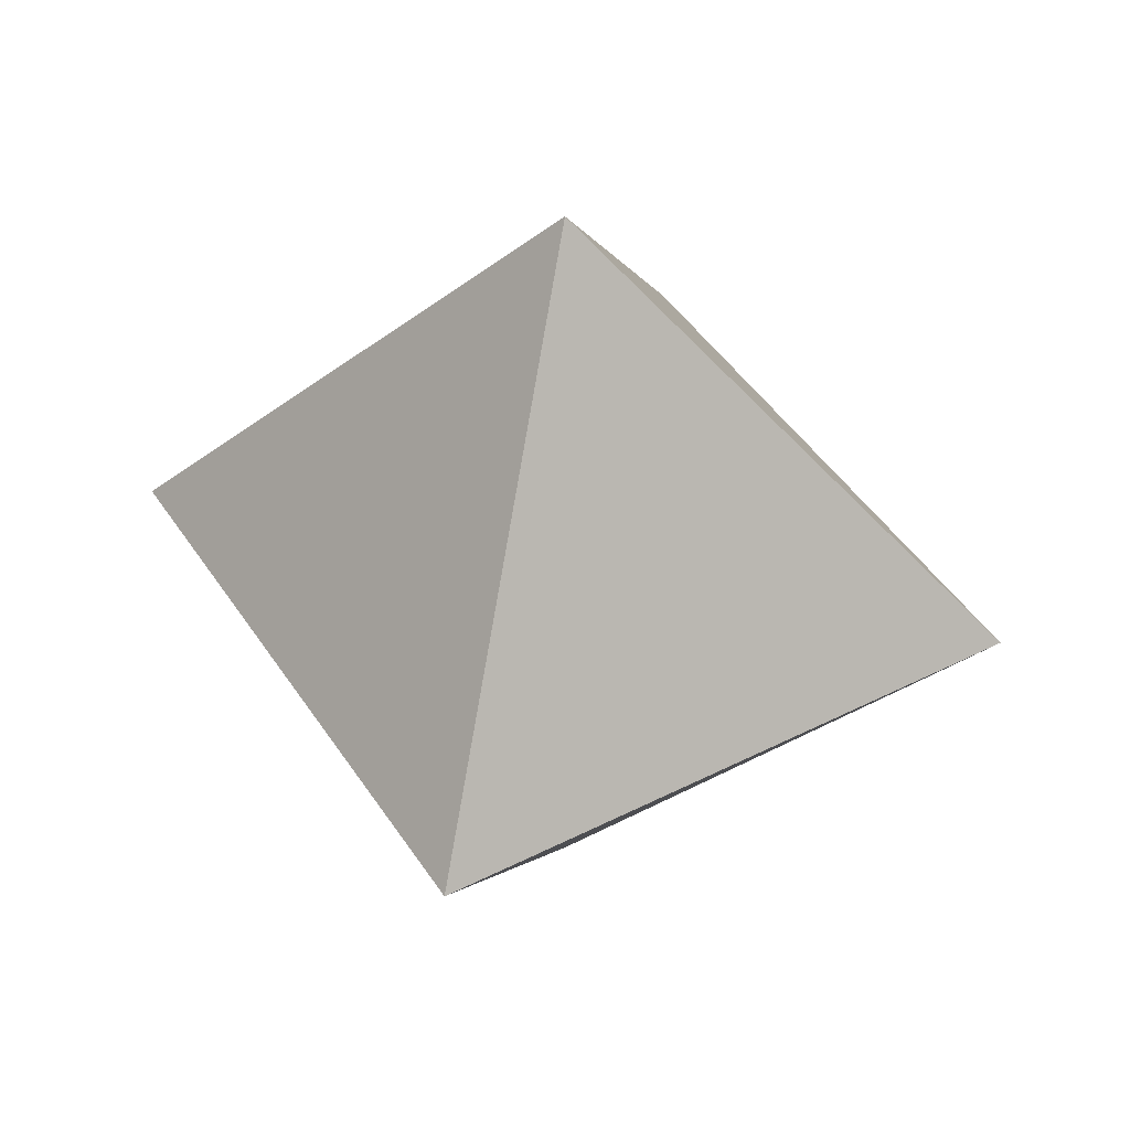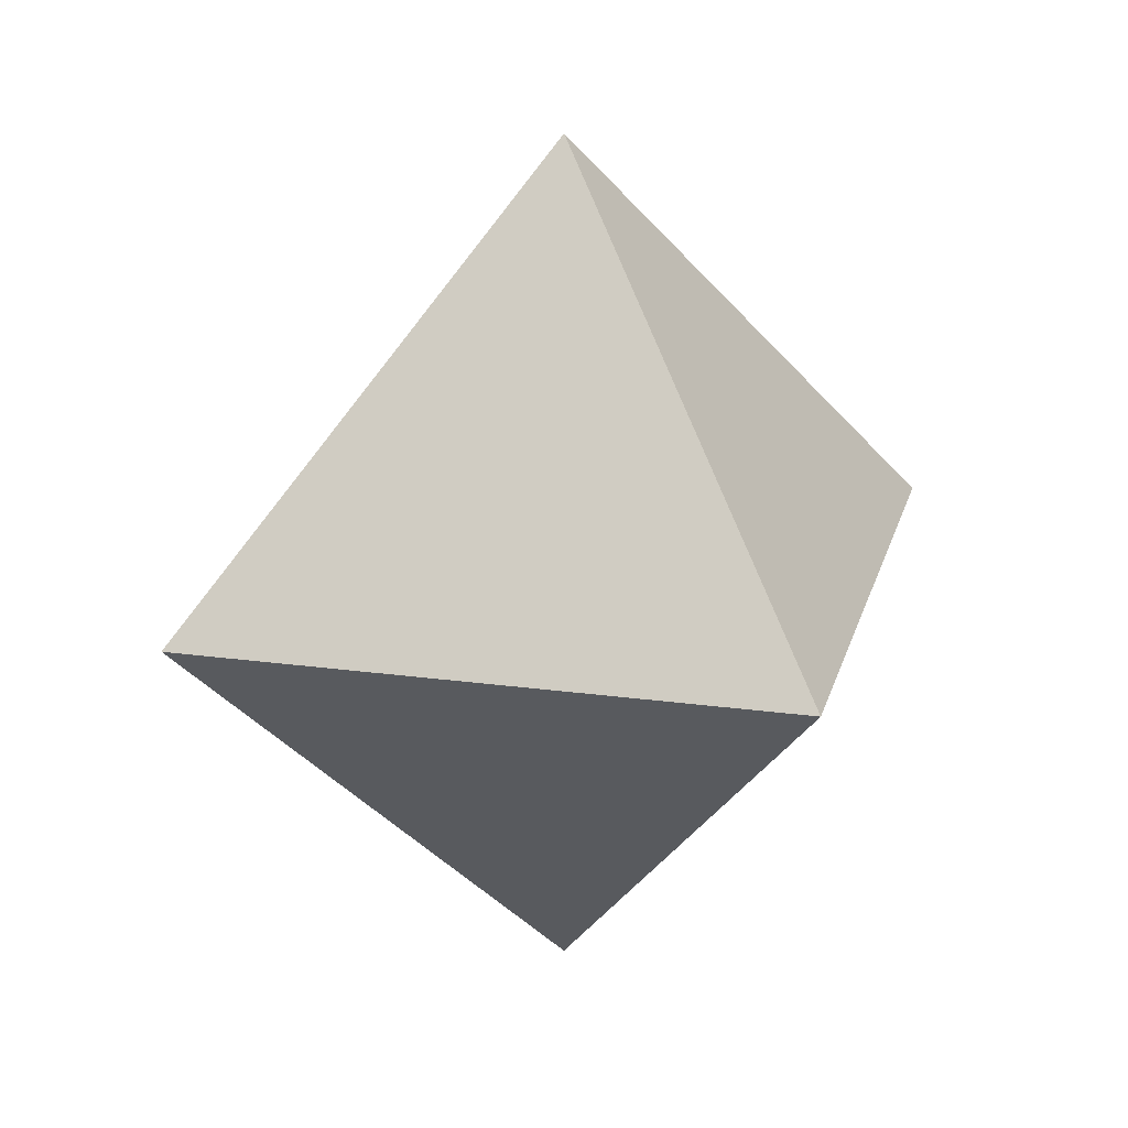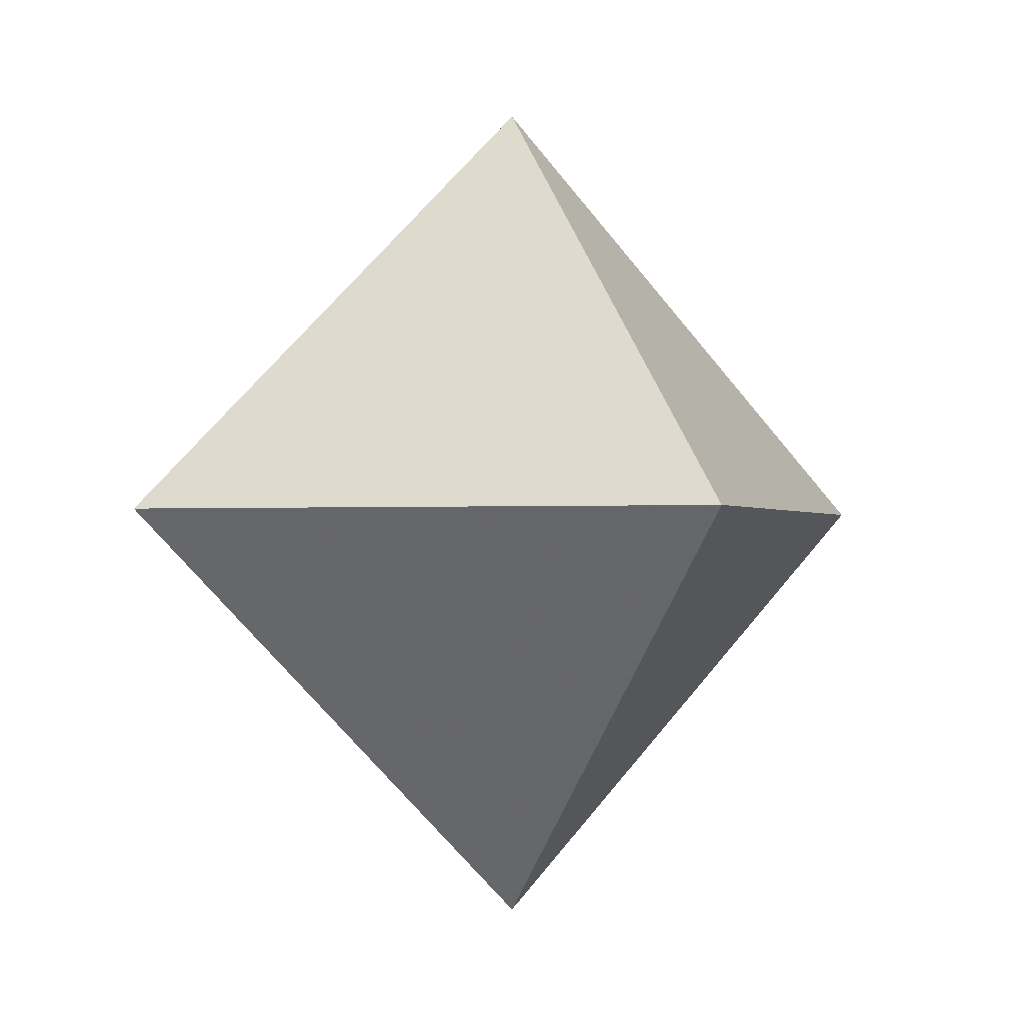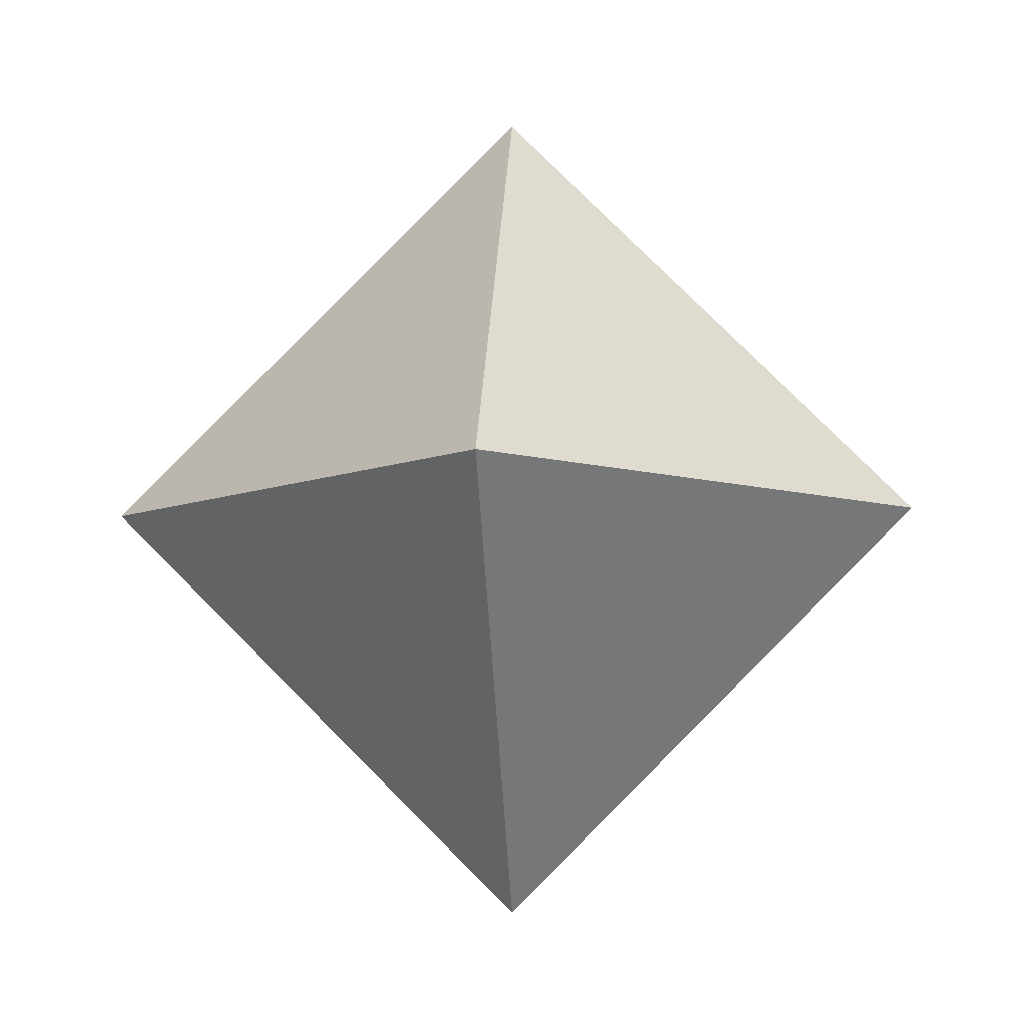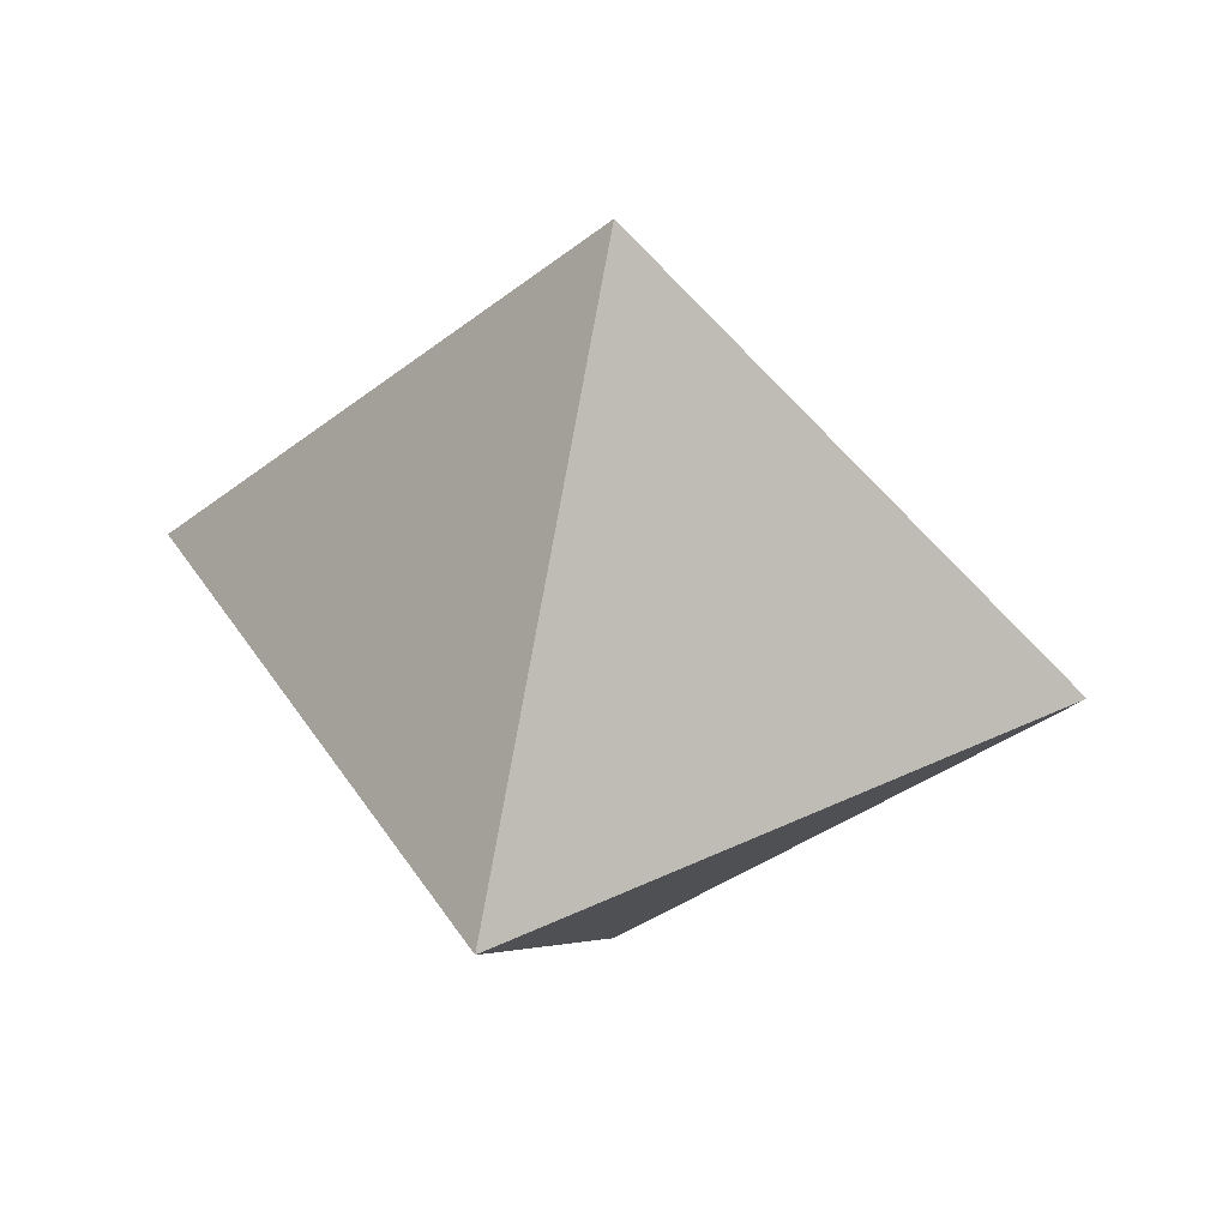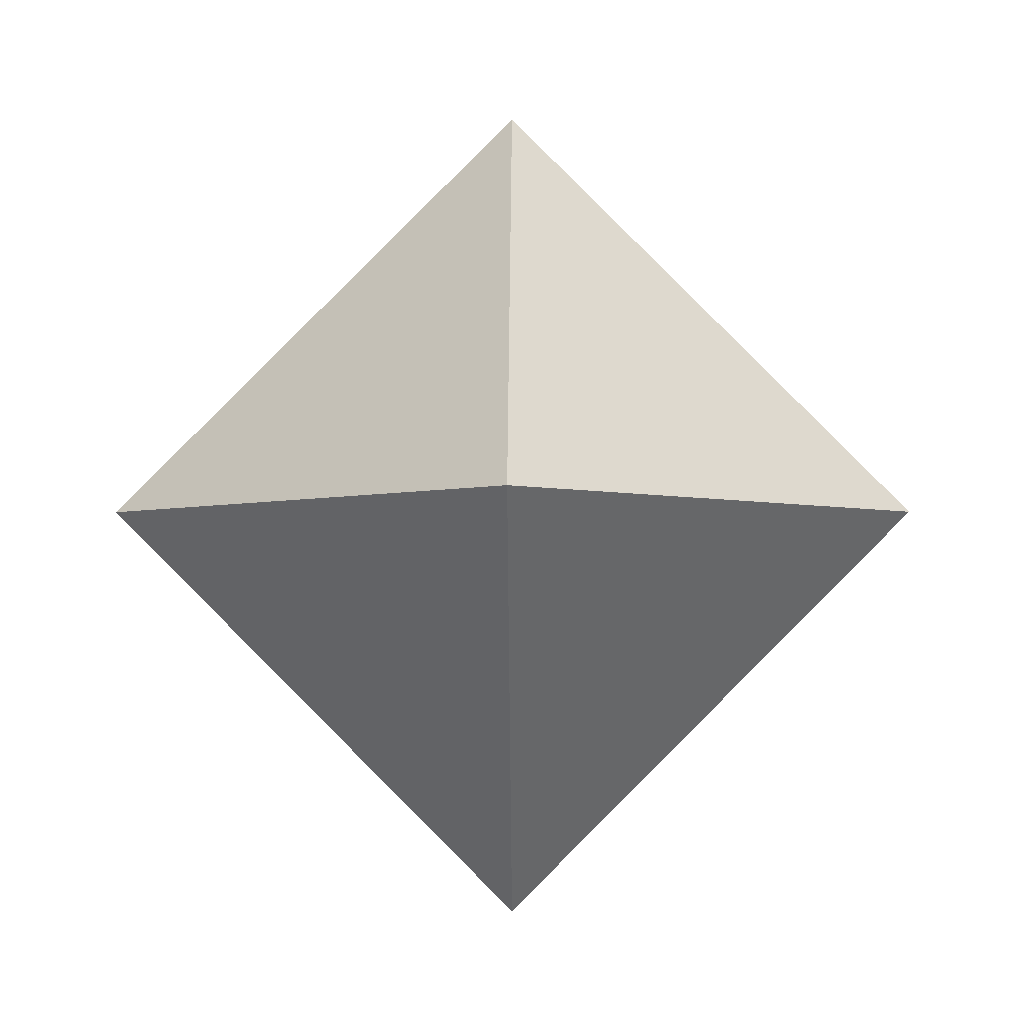
<metadata>
{"format":"obj","ext":"obj","renderer":"f3d","projection":"perspective","resolution":1024,"background":"white","views":[{"elev":44.5,"azim":104.3,"up":"+Z"},{"elev":21.1,"azim":-121.2,"up":"+Z"},{"elev":-1.0,"azim":-27.3,"up":"+Y"},{"elev":-7.8,"azim":4.5,"up":"+Y"},{"elev":41.5,"azim":15.1,"up":"+Y"},{"elev":-3.3,"azim":-179.4,"up":"+Y"}]}
</metadata>
<code>
g
v 0 0 -1
v 1 0 0
v 0 0 1
v -1 0 0
v 0 -1 0
v 0 1 0
g
f 1 5 4
f 1 2 5
f 2 3 5
f 3 4 5
f 1 4 6
f 1 6 2
f 2 6 3
f 3 6 4

</code>
